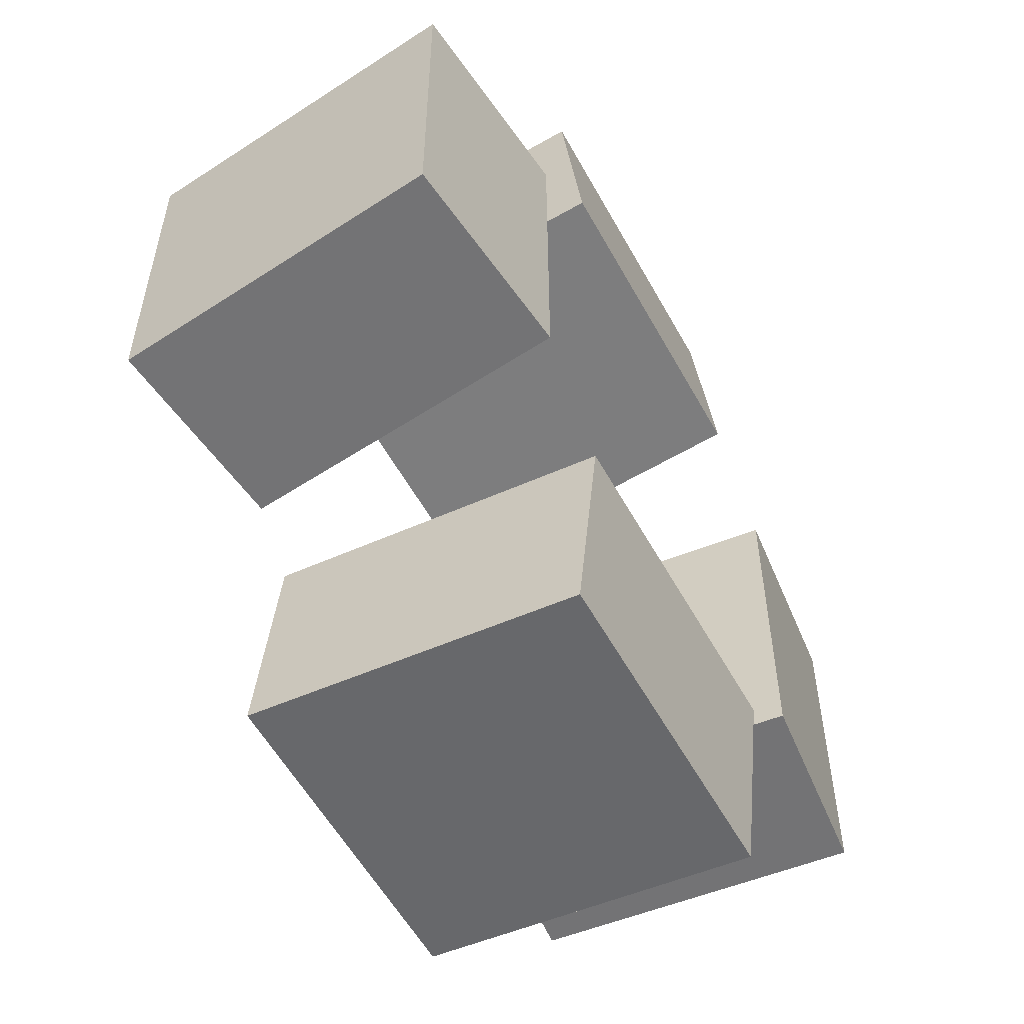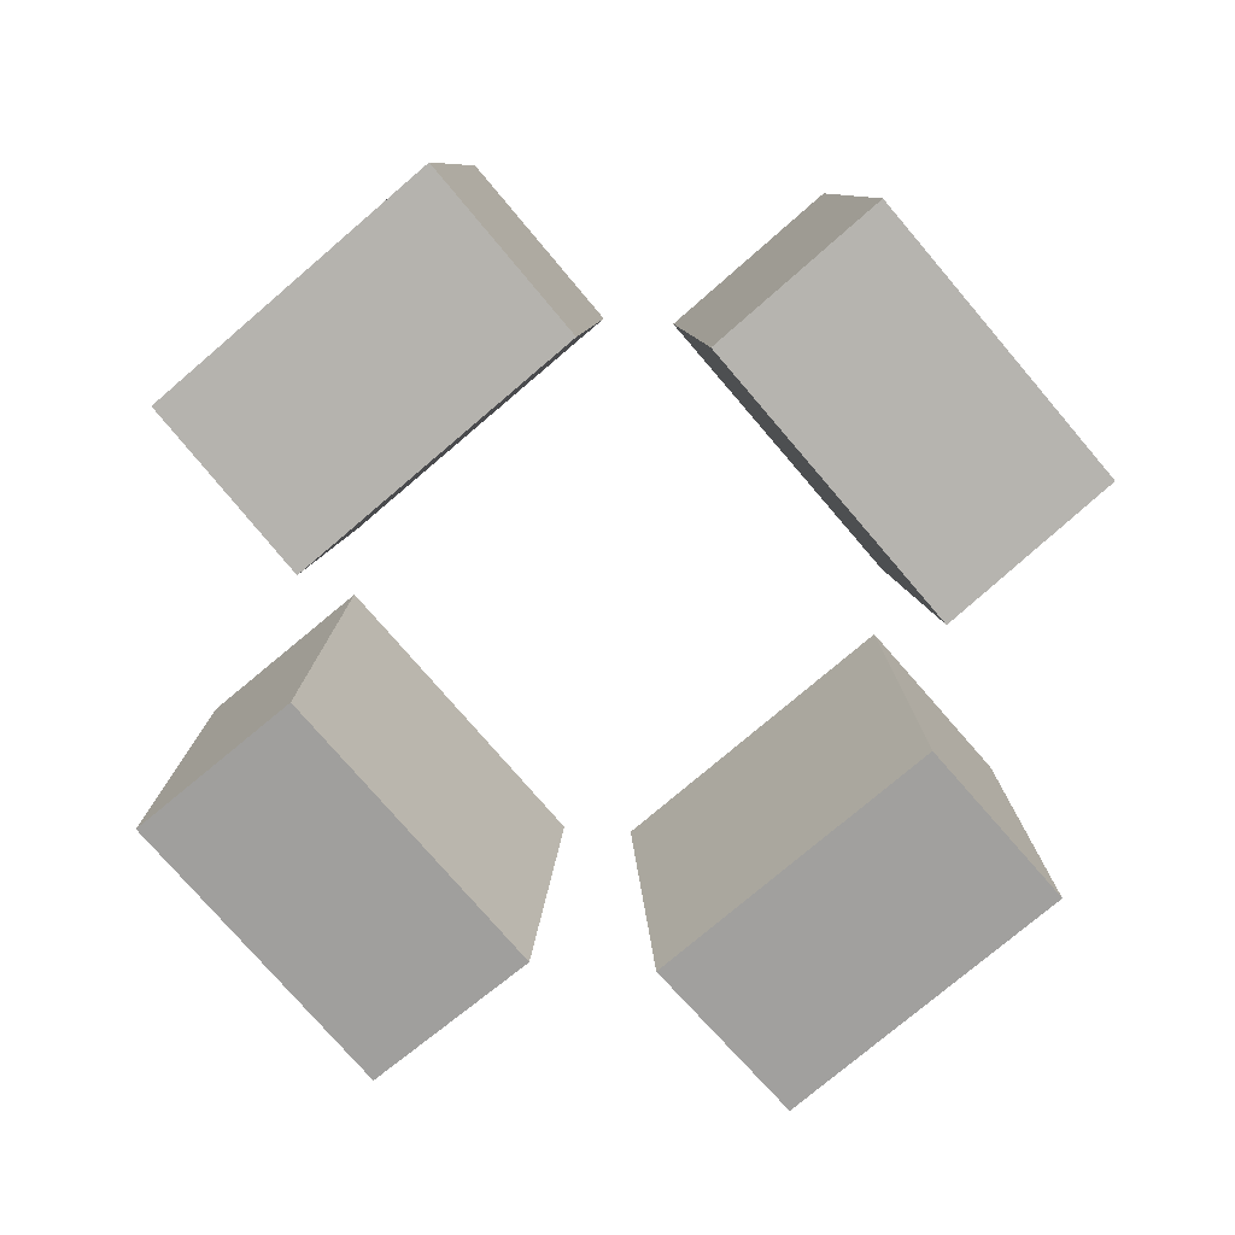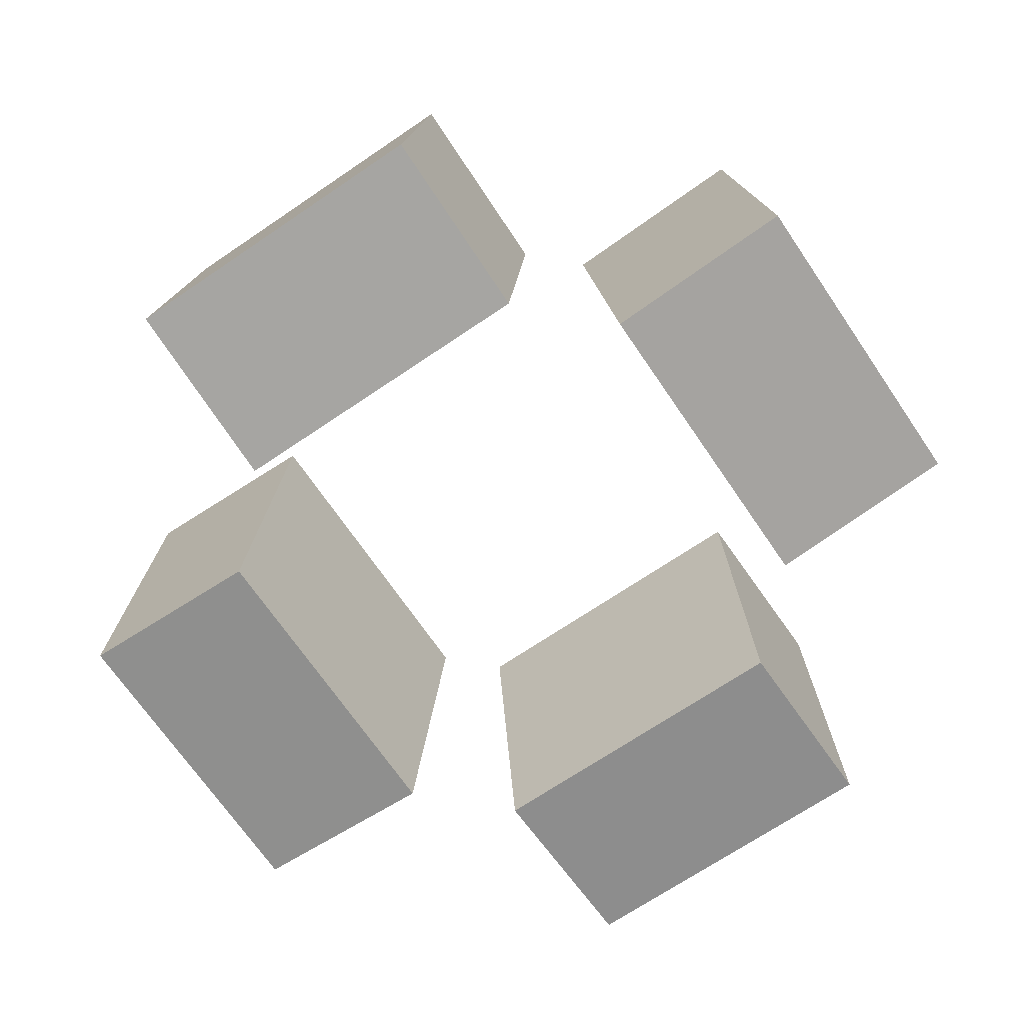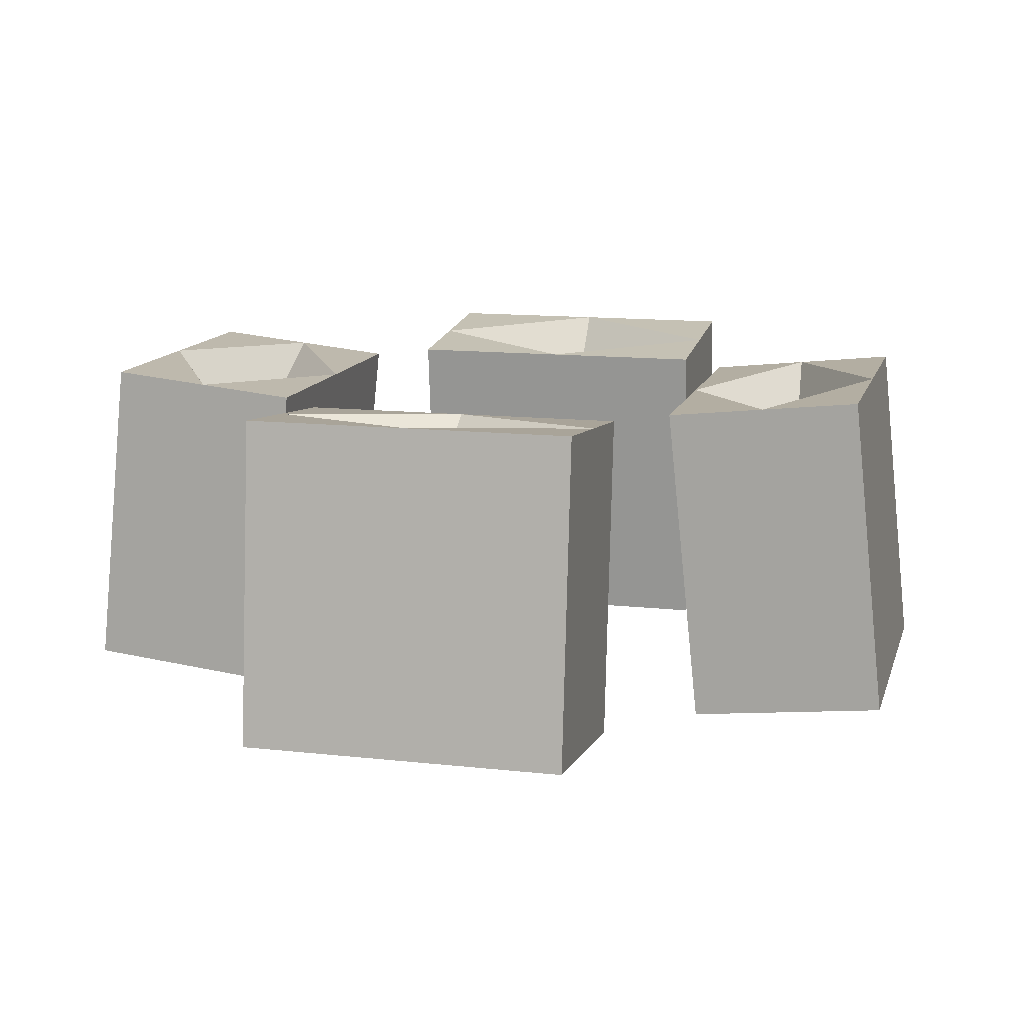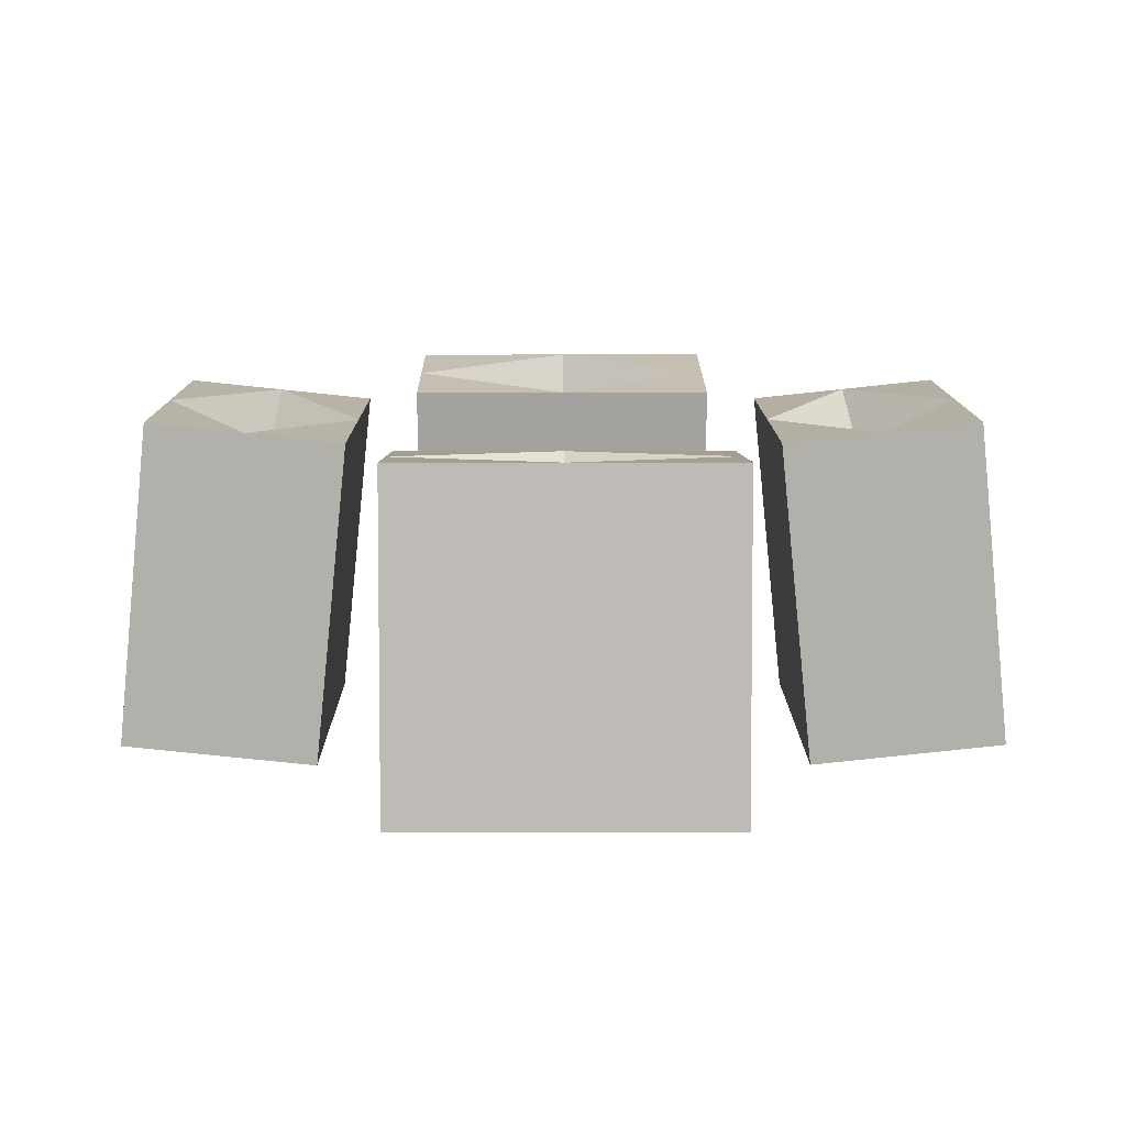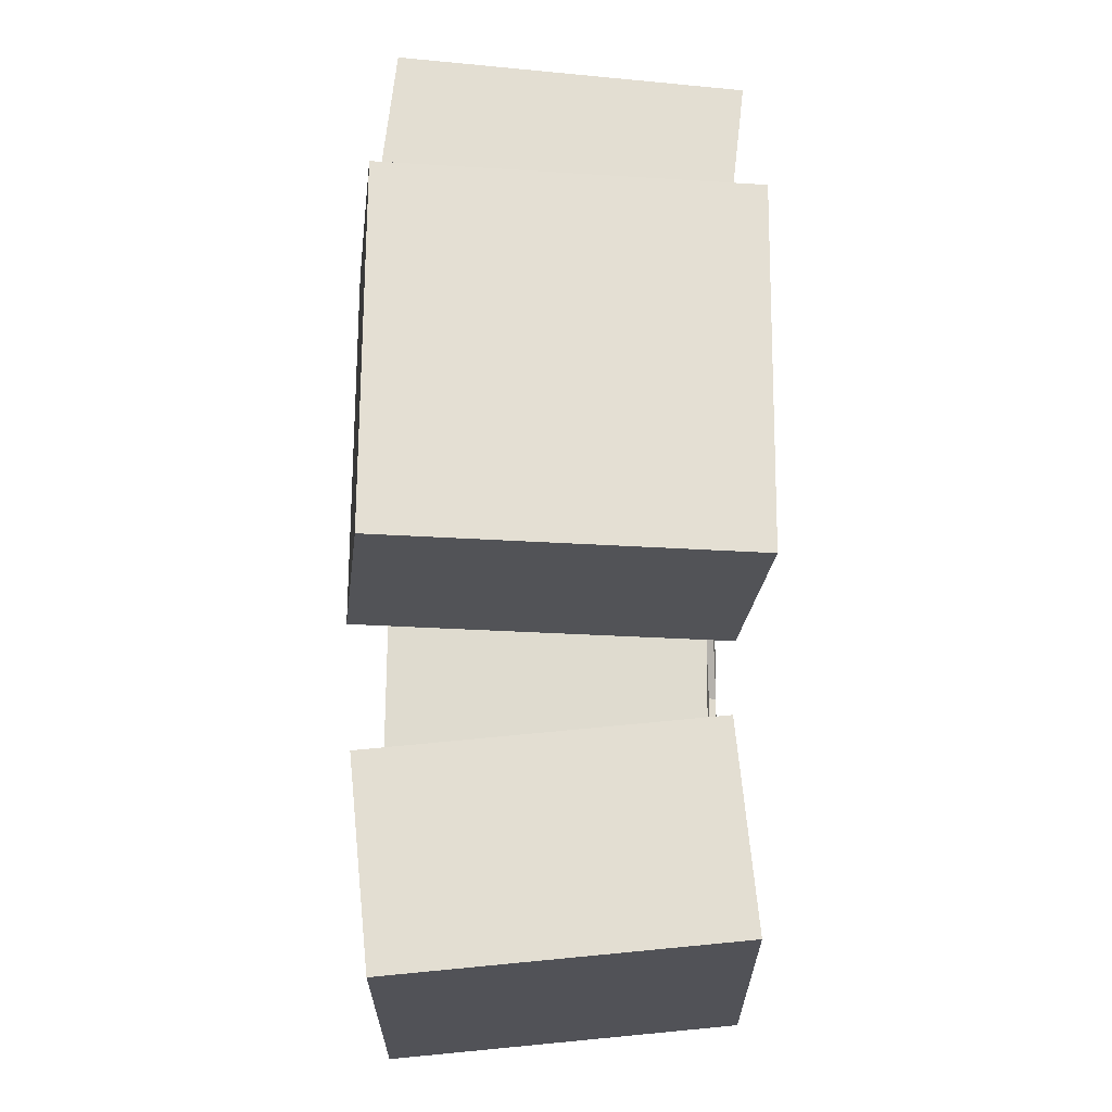
<metadata>
{"format":"obj","ext":"obj","renderer":"f3d","projection":"perspective","resolution":1024,"background":"white","views":[{"elev":-56.0,"azim":118.5,"up":"+Y"},{"elev":-76.1,"azim":130.5,"up":"+Z"},{"elev":-69.3,"azim":-55.8,"up":"+Z"},{"elev":12.9,"azim":-165.5,"up":"+Z"},{"elev":11.6,"azim":89.7,"up":"+Z"},{"elev":67.7,"azim":-89.6,"up":"+Y"}]}
</metadata>
<code>
o 立方体
v -2.492 -1 1.057
v -2.492 1 1.057
v -2.701 -1 -0.9318
v -2.701 1 -0.9318
v -1.299 -1 0.9318
v -1.299 1 0.9318
v -1.508 -1 -1.057
v -1.508 1 -1.057
v -2.492 0.01019 1.057
v -2.701 0.01019 -0.9318
v -1.508 0.01019 -1.057
v -1.299 0.01019 0.9318
v -2.105 -1 -0.9945
v -2.105 1 -0.9945
v -1.895 -1 0.9945
v -1.895 1 0.9945
v -1.98 0.01019 0.1856
v -2.105 0.01019 -0.9945
f 2 10 9
f 14 11 18
f 8 12 11
f 16 9 17
f 7 15 13
f 4 16 14
f 15 9 1
f 11 5 7
f 18 7 13
f 9 3 1
f 10 13 3
f 12 15 5
f 14 6 8
f 13 1 3
f 12 16 17
f 4 18 10
f 2 4 10
f 14 8 11
f 8 6 12
f 16 2 9
f 7 5 15
f 4 2 16
f 15 17 9
f 11 12 5
f 18 11 7
f 9 10 3
f 10 18 13
f 12 17 15
f 14 16 6
f 13 15 1
f 12 6 16
f 4 14 18
o 立方体.001
v 1.299 -1 0.9318
v 1.299 1 0.9318
v 1.508 -1 -1.057
v 1.508 1 -1.057
v 2.492 -1 1.057
v 2.492 1 1.057
v 2.701 -1 -0.9318
v 2.701 1 -0.9318
v 2.105 -1 -0.9945
v 2.105 1 -0.9945
v 1.895 -1 0.9945
v 1.895 1 0.9945
v 1.299 0 0.9318
v 1.508 0 -1.057
v 2.701 0 -0.9318
v 2.492 0 1.057
v 1.964 0 0.3395
v 2.105 0 -0.9945
f 20 32 31
f 28 33 36
f 26 34 33
f 30 31 35
f 25 29 27
f 22 30 28
f 28 24 26
f 27 19 21
f 34 30 35
f 22 36 32
f 32 27 21
f 34 29 23
f 29 31 19
f 33 23 25
f 36 25 27
f 31 21 19
f 20 22 32
f 28 26 33
f 26 24 34
f 30 20 31
f 25 23 29
f 22 20 30
f 28 30 24
f 27 29 19
f 34 24 30
f 22 28 36
f 32 36 27
f 34 35 29
f 29 35 31
f 33 34 23
f 36 33 25
f 31 32 21
o 立方体.002
v -1 -2.492 1.057
v -1 -1.299 0.9318
v -1 -2.701 -0.9318
v -1 -1.508 -1.057
v 1 -2.492 1.057
v 1 -1.299 0.9318
v 1 -2.701 -0.9318
v 1 -1.508 -1.057
v 0 -2.701 -0.9318
v 0 -1.508 -1.057
v 0 -2.492 1.057
v 0 -1.299 0.9318
v -1 -1.895 0.9945
v -1 -2.105 -0.9945
v 1 -2.105 -0.9945
v 1 -1.895 0.9945
v 0 -1.962 0.3632
v 0 -2.105 -0.9945
f 38 50 49
f 46 51 54
f 44 52 51
f 48 49 53
f 43 47 45
f 40 48 46
f 46 42 44
f 45 37 39
f 52 48 53
f 40 54 50
f 50 45 39
f 52 47 41
f 47 49 37
f 51 41 43
f 54 43 45
f 49 39 37
f 38 40 50
f 46 44 51
f 44 42 52
f 48 38 49
f 43 41 47
f 40 38 48
f 46 48 42
f 45 47 37
f 52 42 48
f 40 46 54
f 50 54 45
f 52 53 47
f 47 53 49
f 51 52 41
f 54 51 43
f 49 50 39
o 立方体.003
v -1 1.299 0.9318
v -1 2.492 1.057
v -1 1.508 -1.057
v -1 2.701 -0.9318
v 1 1.299 0.9318
v 1 2.492 1.057
v 1 1.508 -1.057
v 1 2.701 -0.9318
v 0 1.508 -1.057
v 0 2.701 -0.9318
v 0 1.299 0.9318
v 0 2.492 1.057
v -1 1.895 0.9945
v -1 2.105 -0.9945
v 1 2.105 -0.9945
v 1 1.895 0.9945
v 0 1.948 0.4969
v 0 2.105 -0.9945
f 56 68 67
f 64 69 72
f 62 70 69
f 66 67 71
f 61 65 63
f 58 66 64
f 64 60 62
f 63 55 57
f 70 66 71
f 58 72 68
f 68 63 57
f 70 65 59
f 65 67 55
f 69 59 61
f 72 61 63
f 67 57 55
f 56 58 68
f 64 62 69
f 62 60 70
f 66 56 67
f 61 59 65
f 58 56 66
f 64 66 60
f 63 65 55
f 70 60 66
f 58 64 72
f 68 72 63
f 70 71 65
f 65 71 67
f 69 70 59
f 72 69 61
f 67 68 57

</code>
